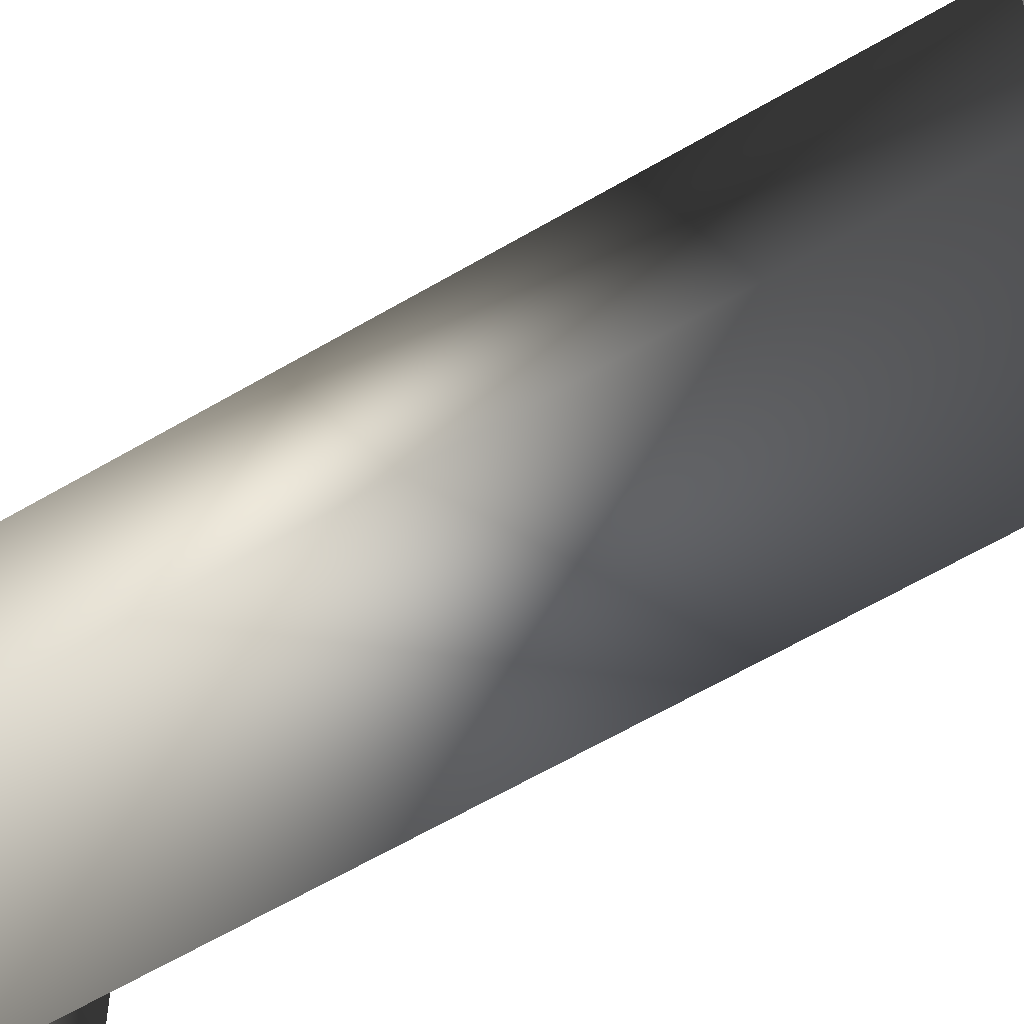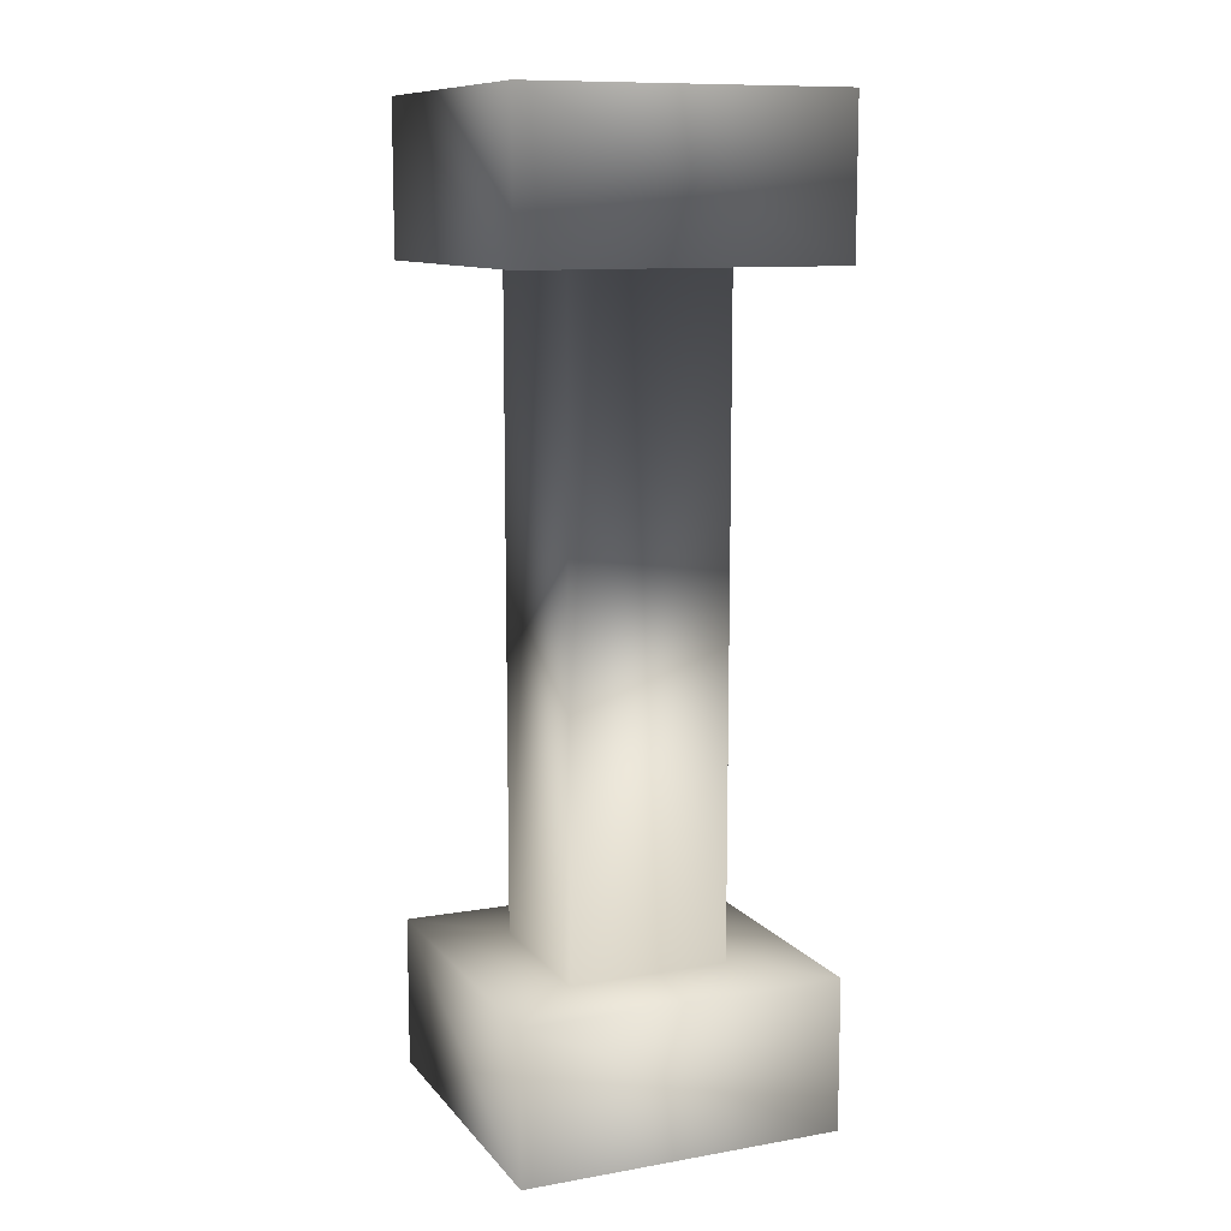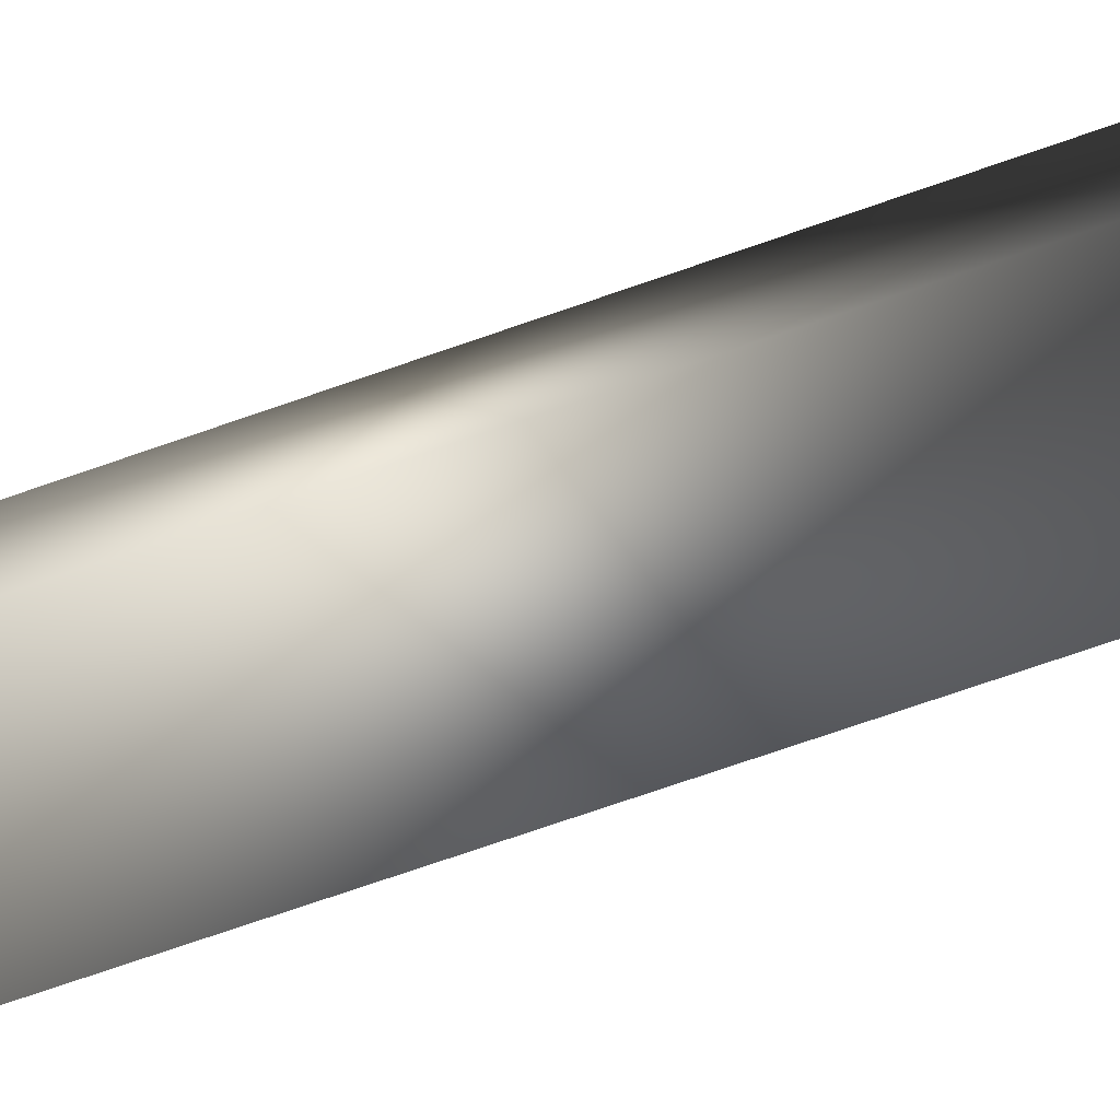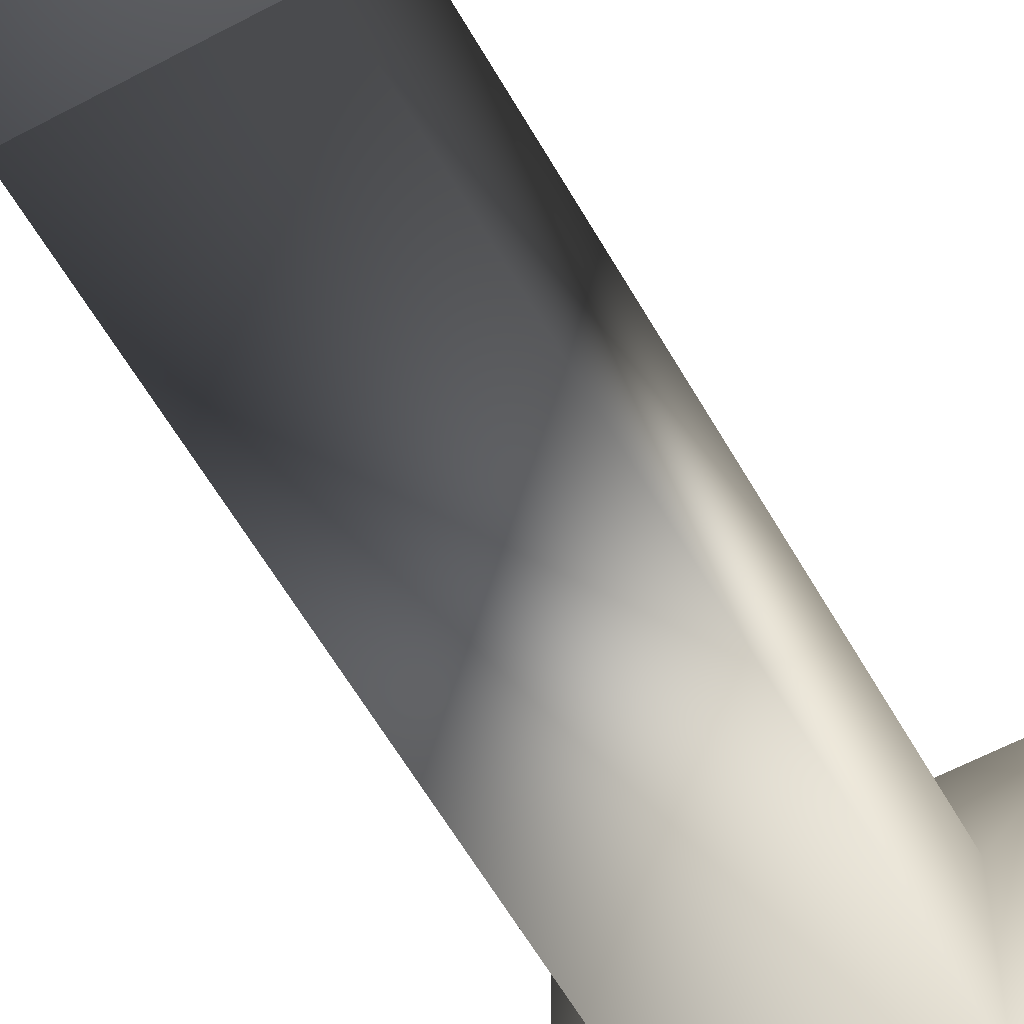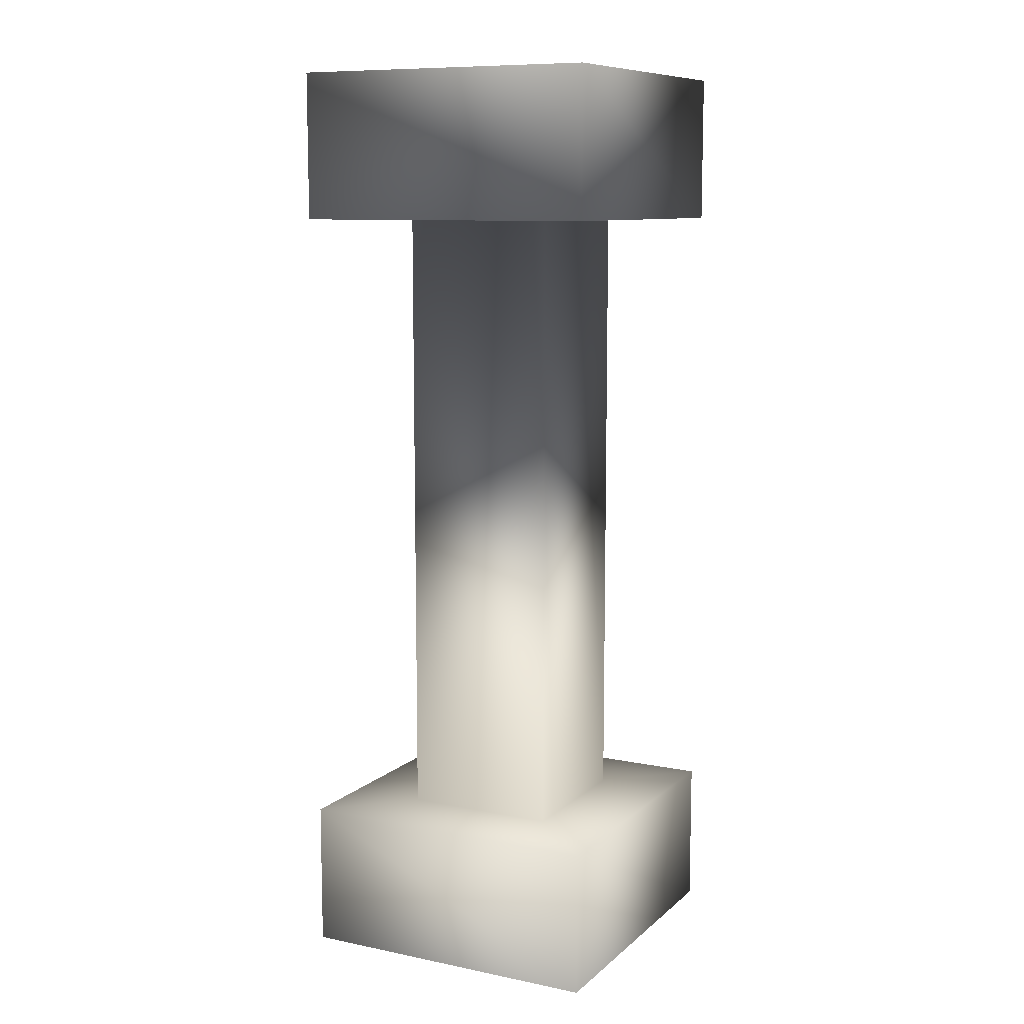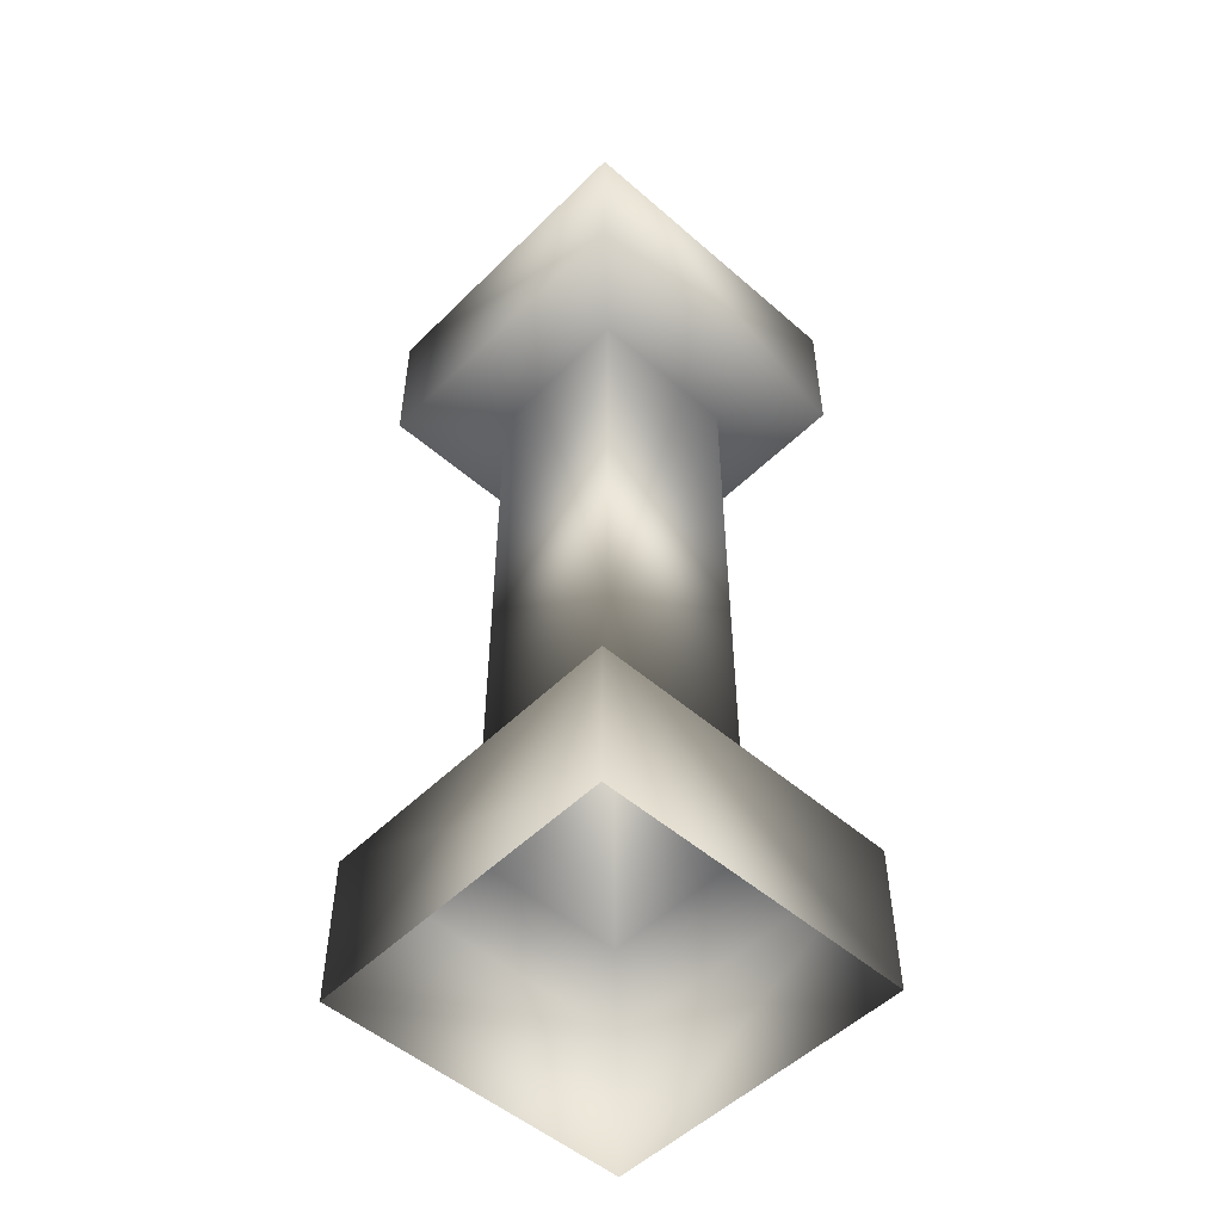
<metadata>
{"format":"obj","ext":"obj","renderer":"f3d","projection":"perspective","resolution":1024,"background":"white","views":[{"elev":-59.8,"azim":121.4,"up":"+Z"},{"elev":10.9,"azim":156.8,"up":"+Y"},{"elev":-73.7,"azim":109.1,"up":"+Z"},{"elev":-58.1,"azim":-150.9,"up":"+Z"},{"elev":9.9,"azim":-152.6,"up":"+Y"},{"elev":-51.6,"azim":-43.3,"up":"+Y"}]}
</metadata>
<code>
o Cube
v 0.1667 -0.5 -0.1667
v 0.1667 -0.5 0.1667
v -0.1667 -0.5 0.1667
v -0.1667 -0.5 -0.1667
v 0.1667 0.5 -0.1667
v 0.1667 0.5 0.1667
v -0.1667 0.5 0.1667
v -0.1667 0.5 -0.1667
v 0.1667 -0.3417 -0.1667
v 0.1667 0.3417 -0.1667
v 0.1667 -0.3417 0.1667
v 0.1667 0.3417 0.1667
v -0.1667 -0.3417 0.1667
v -0.1667 0.3417 0.1667
v -0.1667 -0.3417 -0.1667
v -0.1667 0.3417 -0.1667
v 0.08333 -0.3417 -0.08333
v 0.08333 0.3417 -0.08333
v 0.08333 -0.3417 0.08333
v 0.08333 0.3417 0.08333
v -0.08333 -0.3417 0.08333
v -0.08333 0.3417 0.08333
v -0.08333 -0.3417 -0.08333
v -0.08333 0.3417 -0.08333
f 10 5 6 12
f 12 6 7 14
f 14 7 8 16
f 9 1 4 15
f 5 10 16 8
f 10 12 20 18
f 3 13 15 4
f 16 10 18 24
f 2 11 13 3
f 15 13 21 23
f 1 9 11 2
f 13 11 19 21
f 18 17 23 24
f 21 22 24 23
f 19 20 22 21
f 17 18 20 19
f 12 14 22 20
f 14 16 24 22
f 9 15 23 17
f 11 9 17 19

</code>
